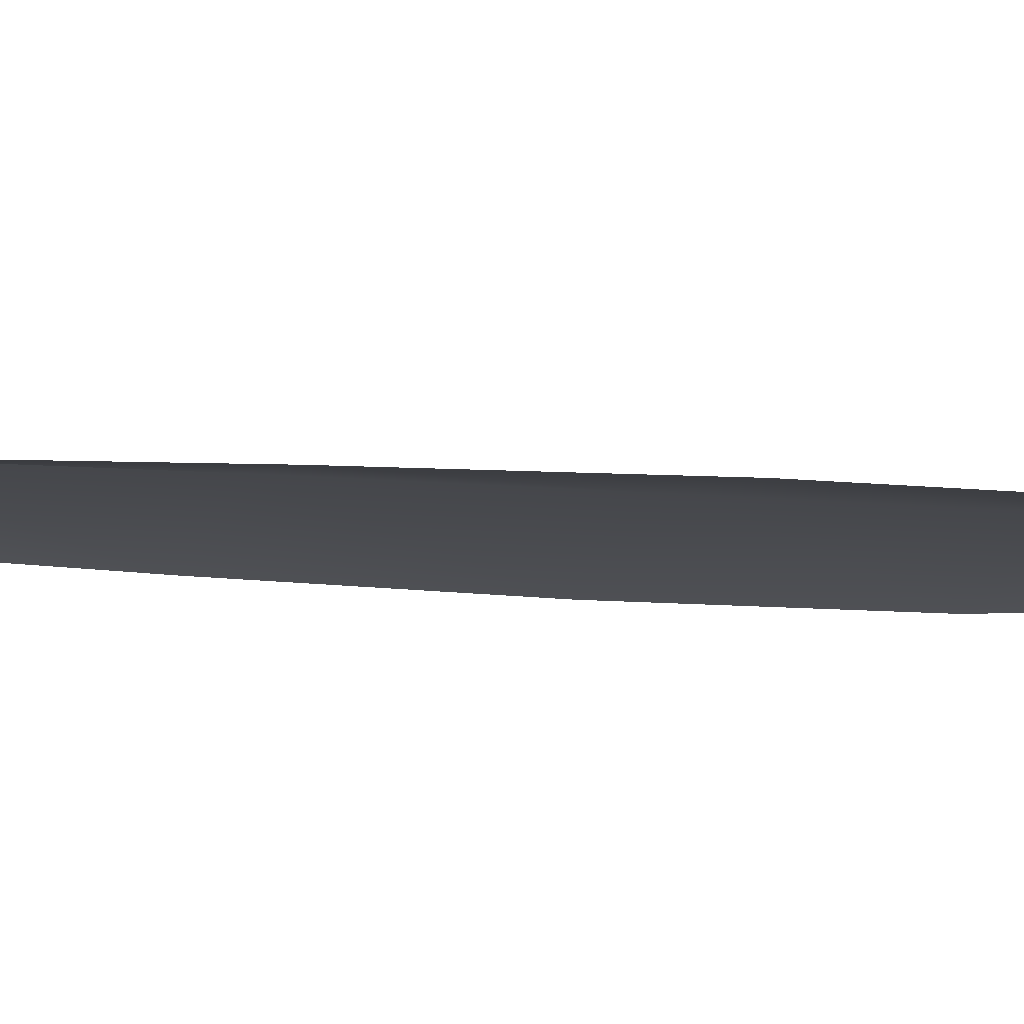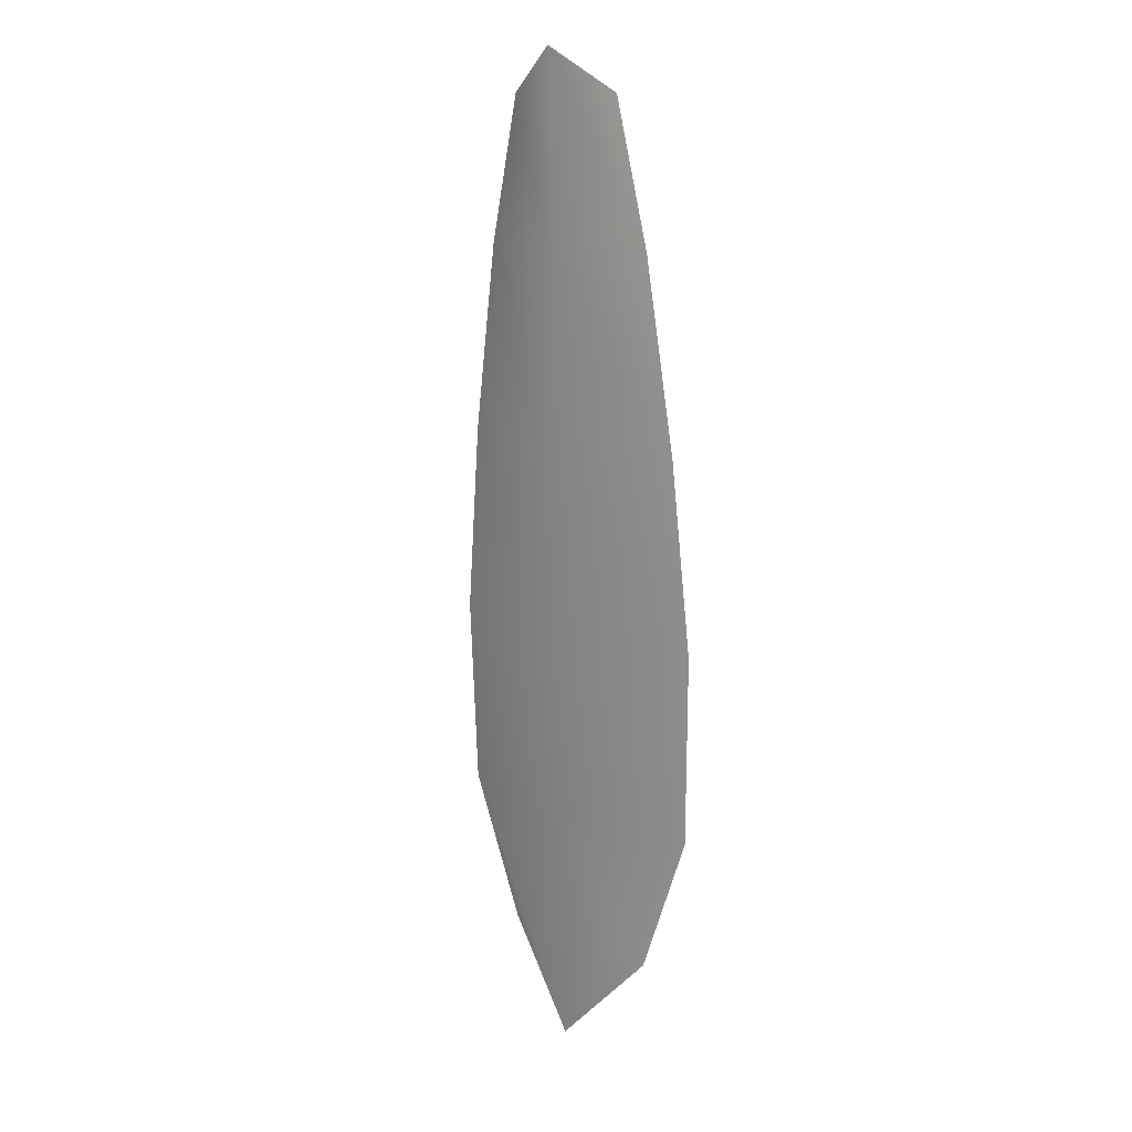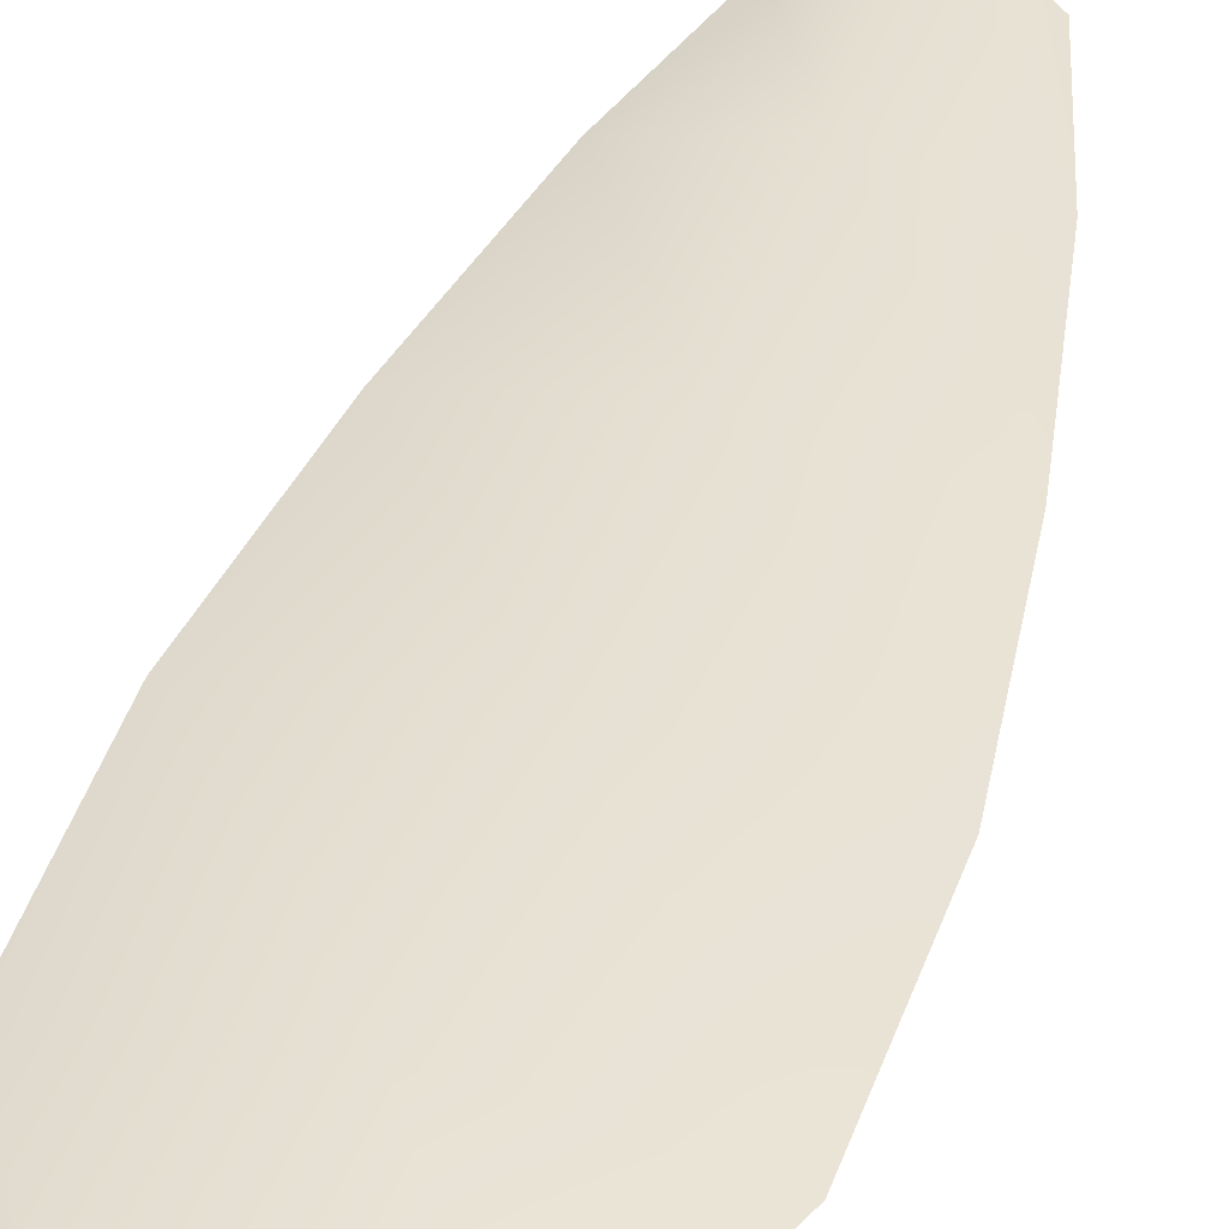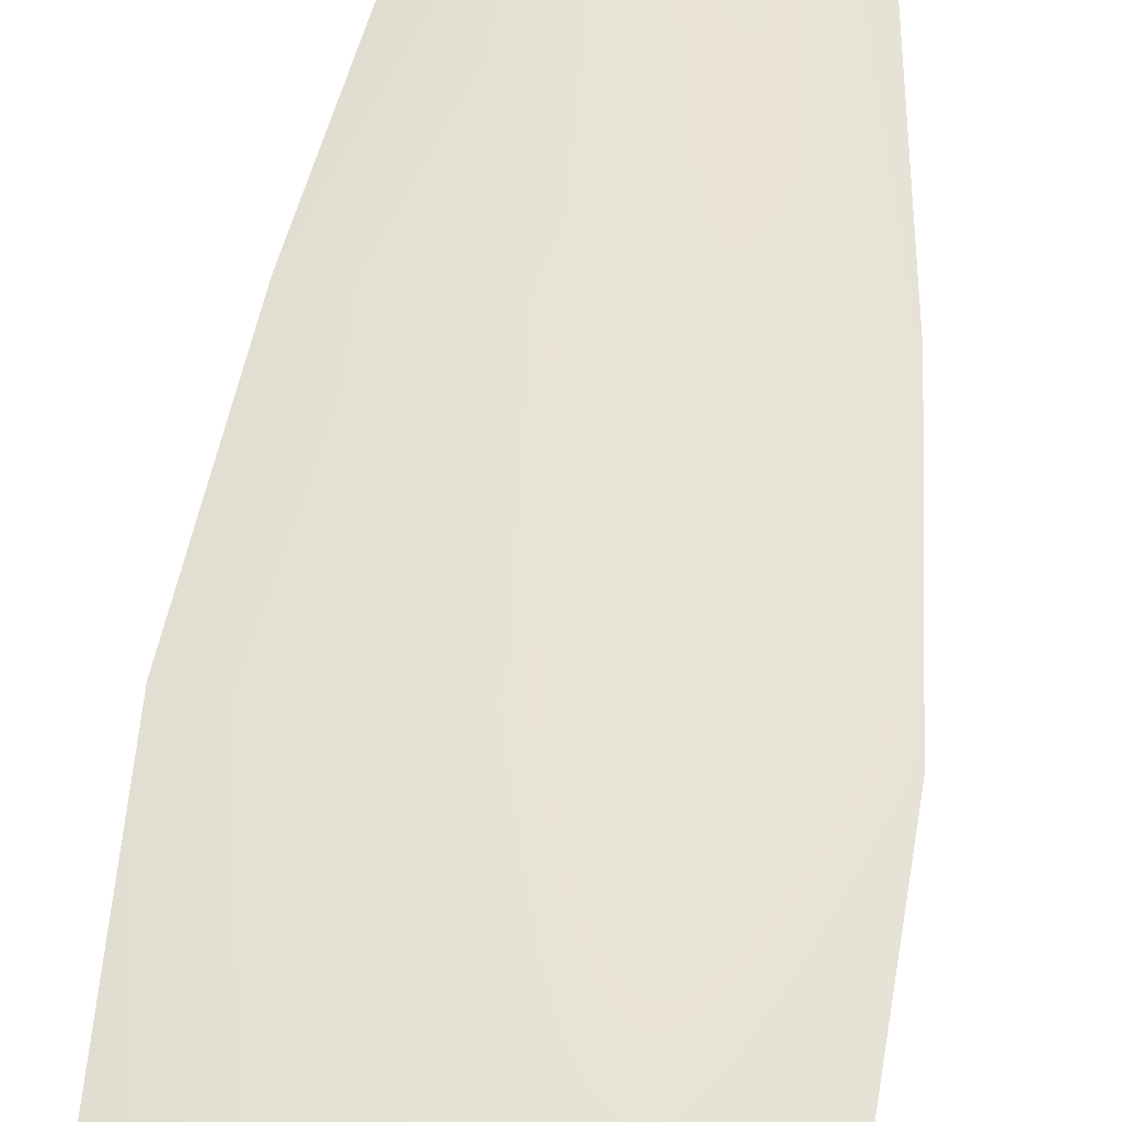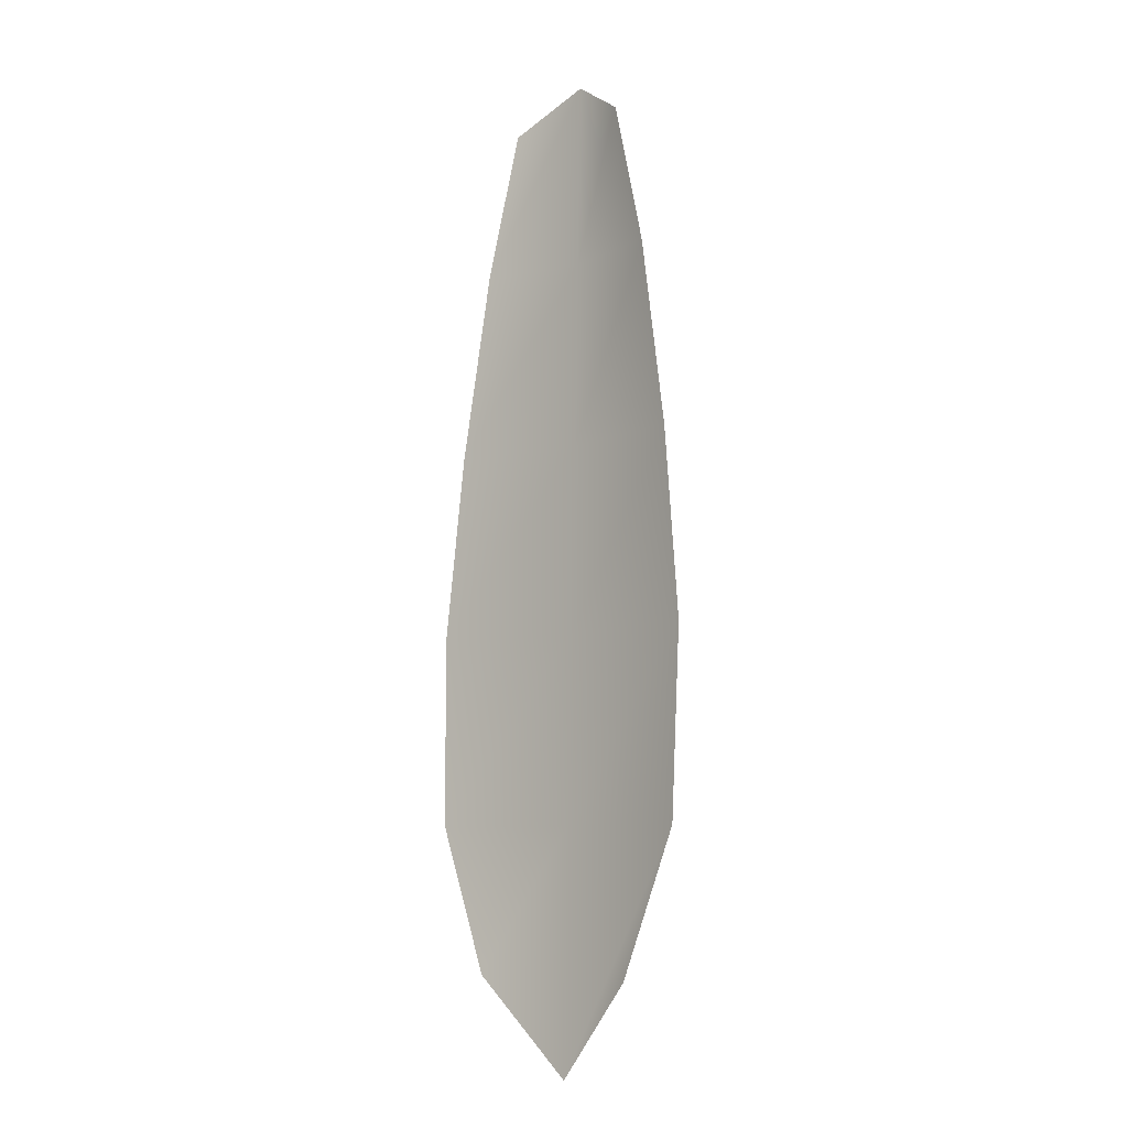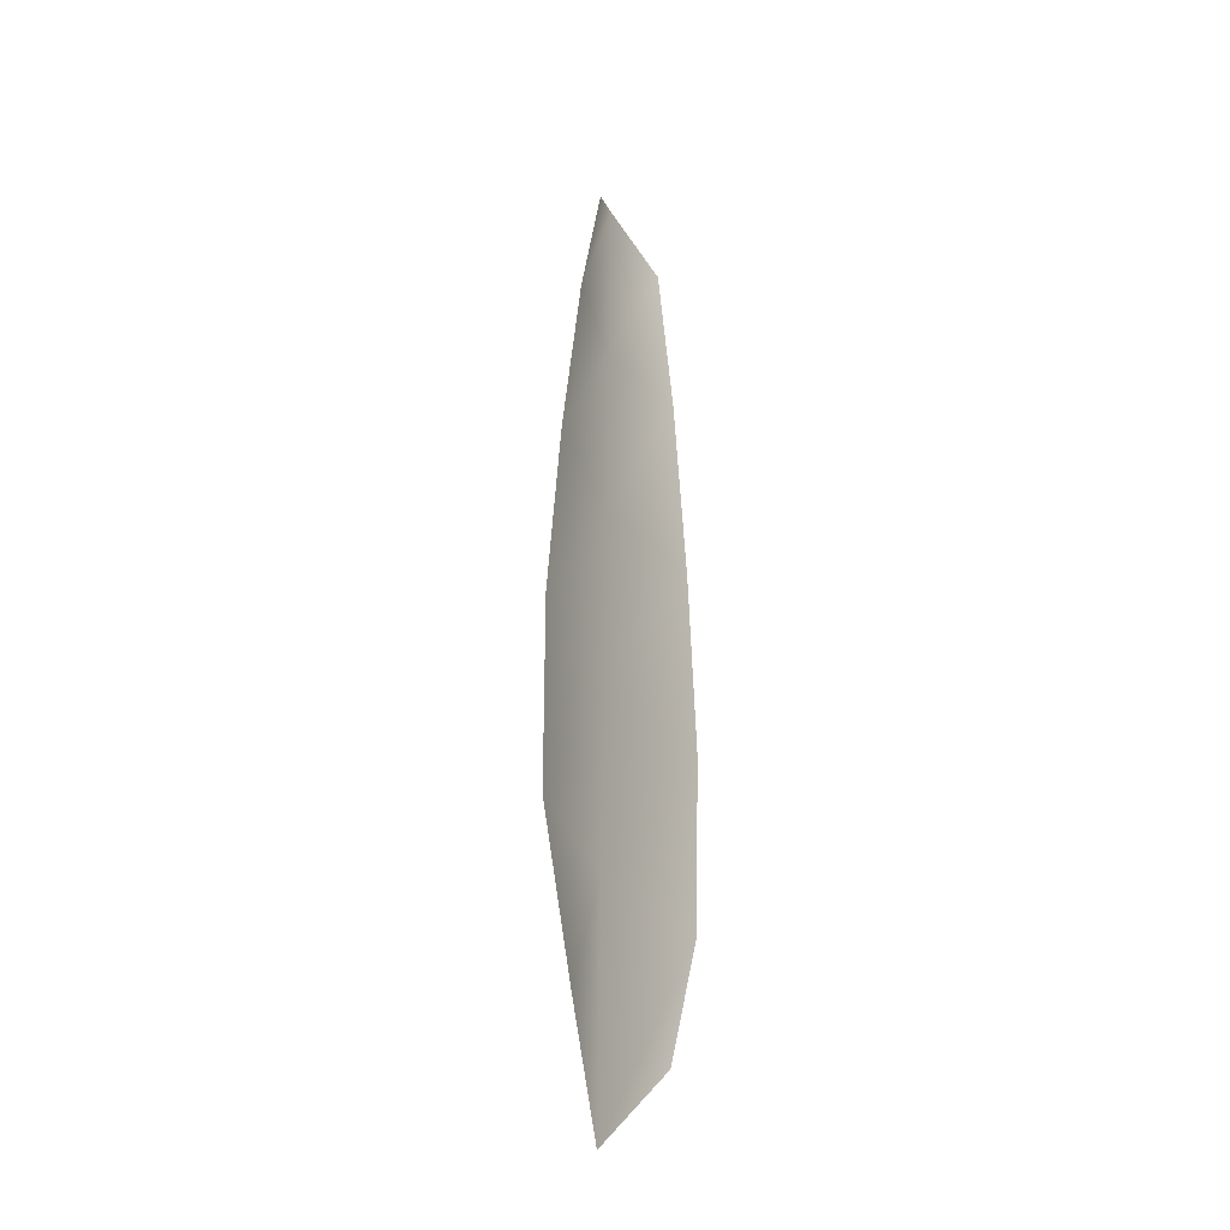
<metadata>
{"format":"obj","ext":"obj","renderer":"f3d","projection":"perspective","resolution":1024,"background":"white","views":[{"elev":-10.6,"azim":-102.9,"up":"+Z"},{"elev":15.0,"azim":44.8,"up":"+Y"},{"elev":38.5,"azim":17.7,"up":"+Z"},{"elev":62.7,"azim":8.9,"up":"+Z"},{"elev":-10.0,"azim":-138.2,"up":"+Y"},{"elev":-31.6,"azim":116.3,"up":"+Y"}]}
</metadata>
<code>
o feather_flight_tertiary_021
v 0.309 0.3527 0.07249
v 0.3035 0.3525 0.07249
v 0.3108 0.3174 0.07249
v 0.3033 0.3172 0.07249
v 0.3062 0.3544 0.07339
v 0.3072 0.3133 0.07339
v 0.3106 0.3467 0.07249
v 0.3121 0.339 0.07249
v 0.313 0.3312 0.07249
v 0.313 0.3234 0.07249
v 0.3008 0.3231 0.07249
v 0.3004 0.3309 0.07249
v 0.3011 0.3387 0.07249
v 0.3021 0.3465 0.07249
v 0.3064 0.3466 0.07339
v 0.3066 0.3388 0.07339
v 0.3067 0.3311 0.07339
v 0.3069 0.3233 0.07339
f 18 10 3 6
f 11 18 6 4
f 5 1 7 15
f 15 7 8 16
f 16 8 9 17
f 17 9 10 18
f 2 5 15 14
f 14 15 16 13
f 13 16 17 12
f 12 17 18 11

</code>
